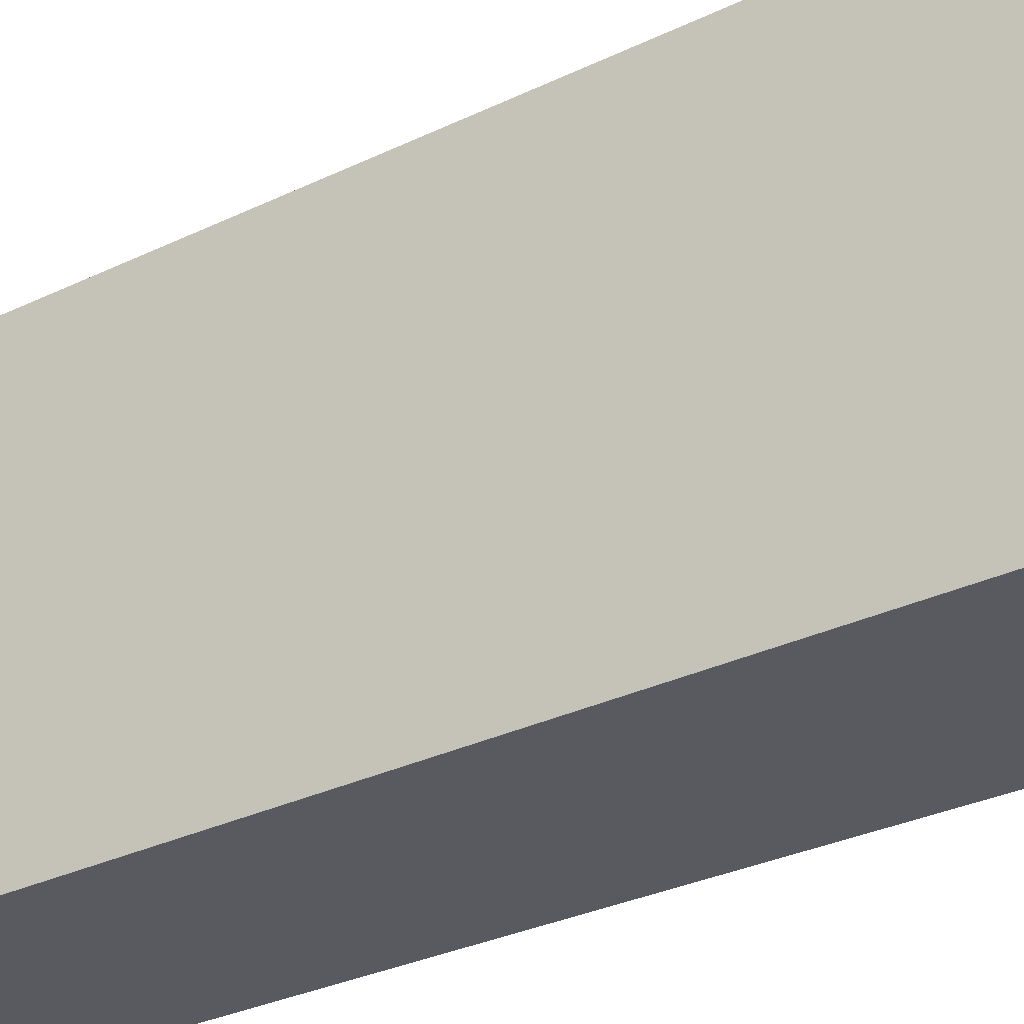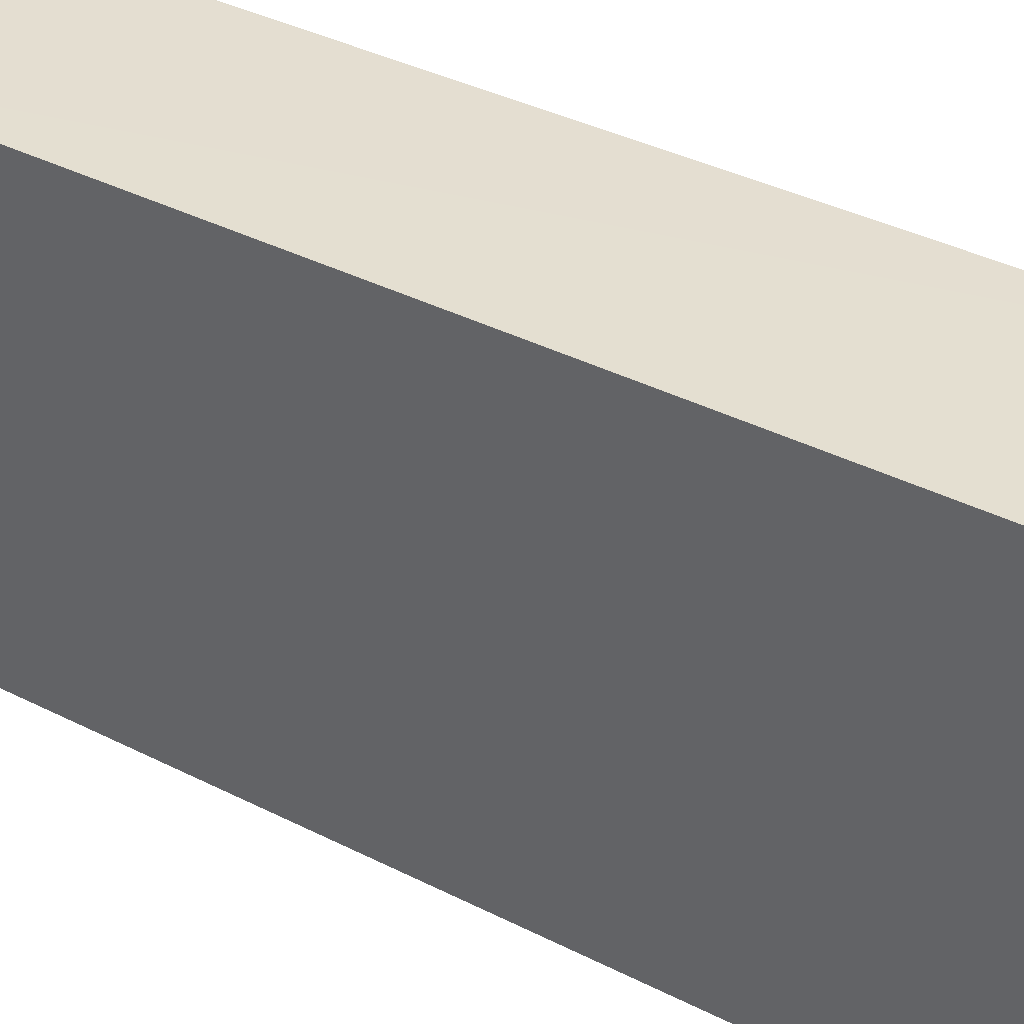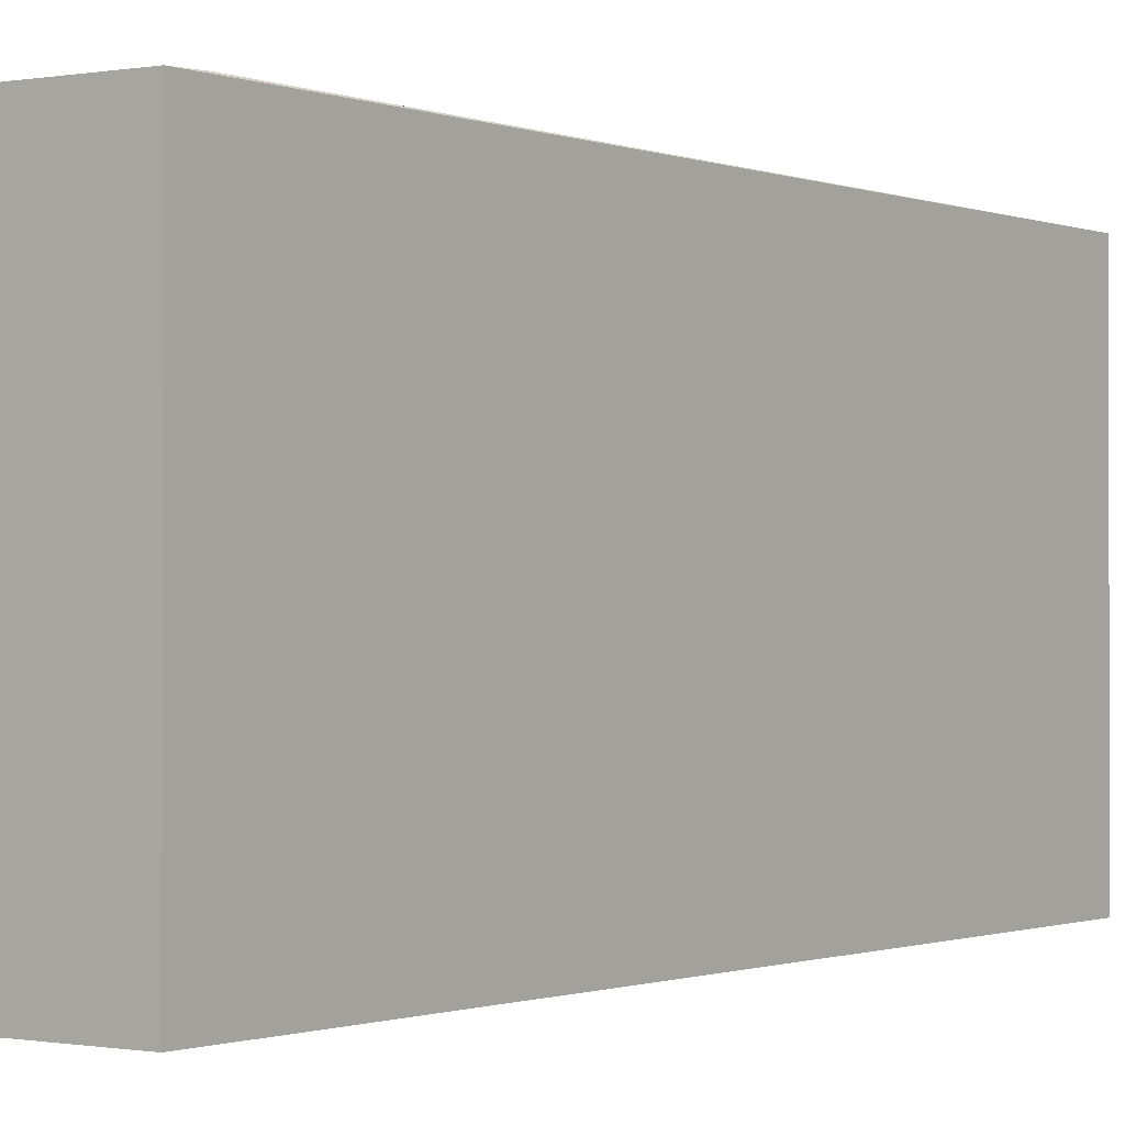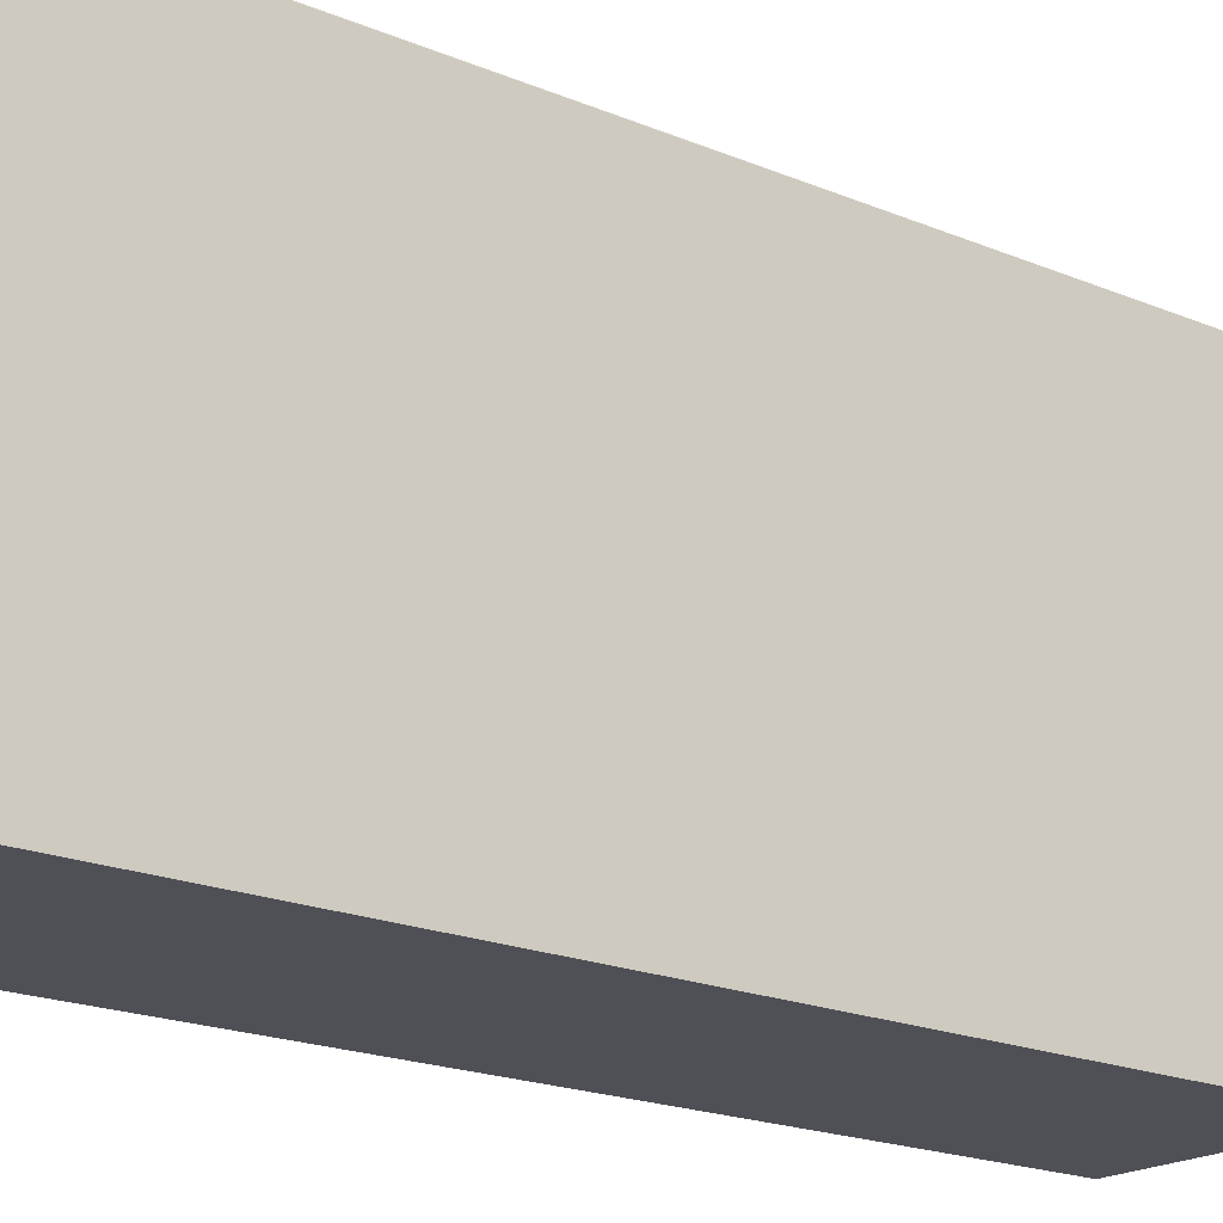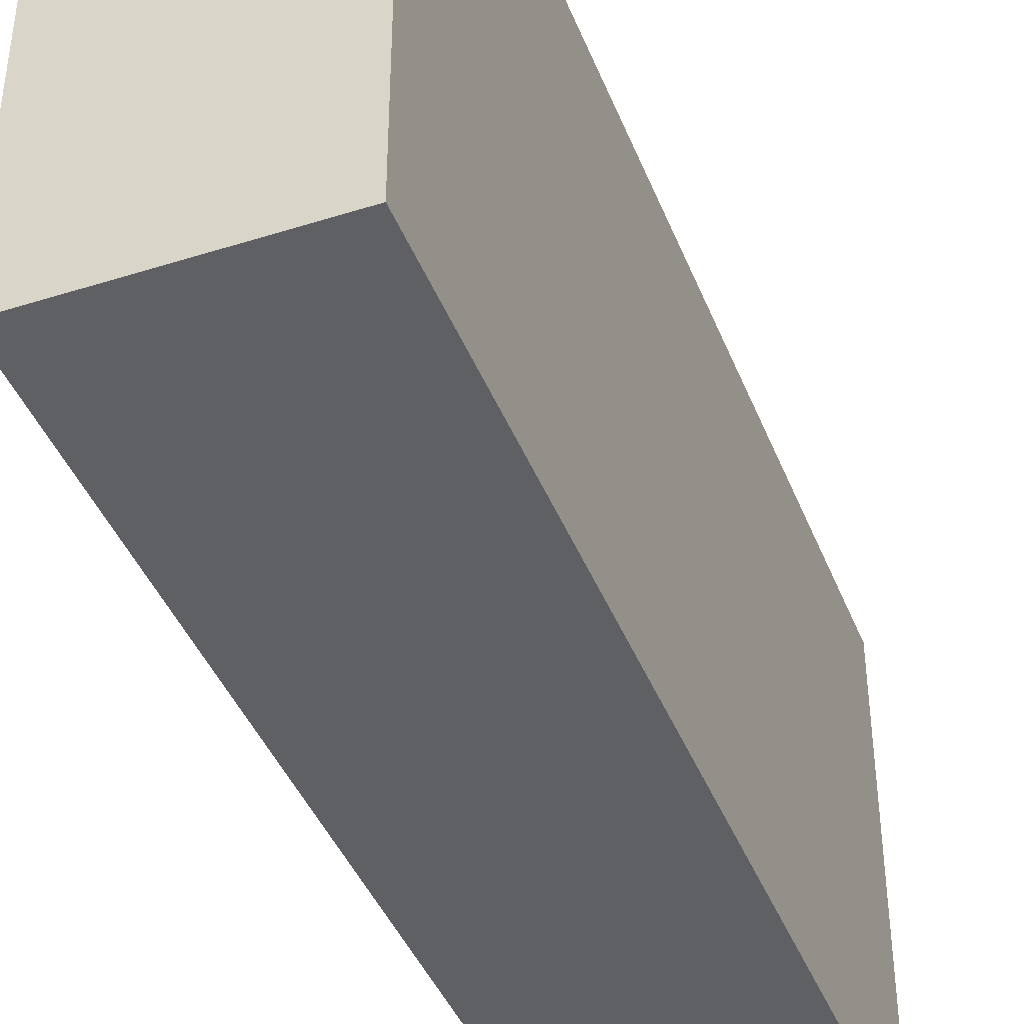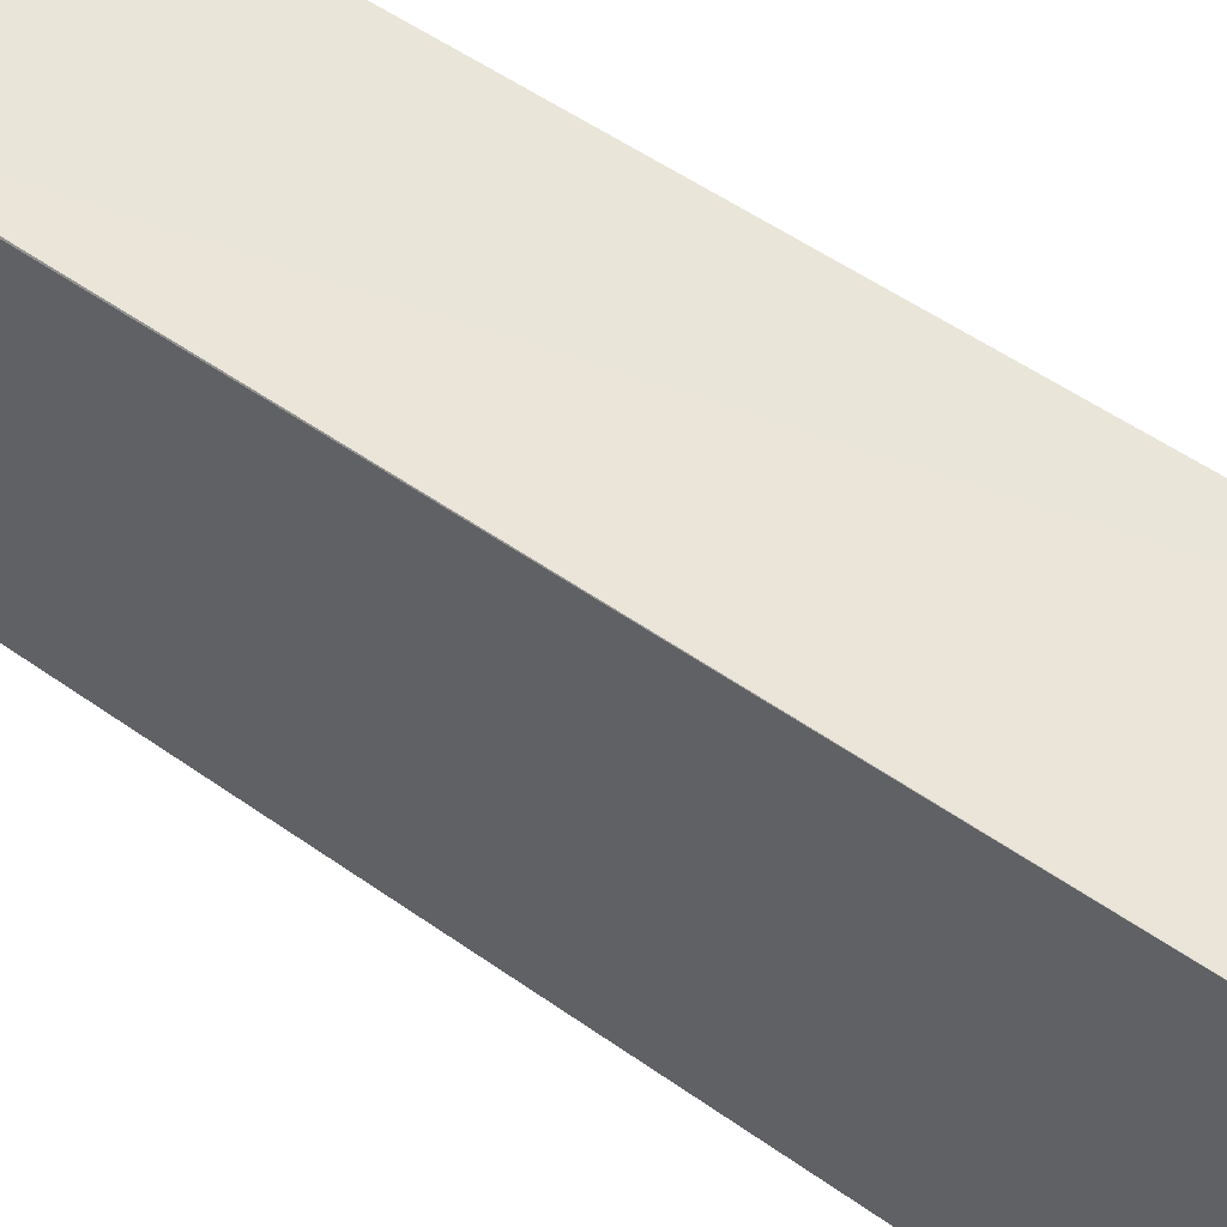
<metadata>
{"format":"obj","ext":"obj","renderer":"f3d","projection":"perspective","resolution":1024,"background":"white","views":[{"elev":-31.9,"azim":124.2,"up":"+Y"},{"elev":36.8,"azim":123.2,"up":"+Y"},{"elev":-1.1,"azim":-144.3,"up":"+Y"},{"elev":-19.4,"azim":-128.8,"up":"+Y"},{"elev":-42.1,"azim":20.8,"up":"+Y"},{"elev":57.5,"azim":-54.1,"up":"+Y"}]}
</metadata>
<code>
v 0.002539 0.06057 0.1782
v 0.002511 0.003391 0.1781
v 0.002588 0.0595 0.06219
v -0.0255 0.059 0.06199
v -0.02553 0.06002 0.178
v 0.002511 0.003391 0.06197
v -0.02539 0.0592 0.06615
v -0.02541 0.06003 0.1782
v -0.02551 0.003391 0.1781
v -0.02551 0.003391 0.06197
f 1 2 3
f 6 3 2
f 6 4 3
f 7 1 3
f 7 3 4
f 7 4 5
f 8 2 1
f 8 7 5
f 8 1 7
f 9 8 5
f 9 2 8
f 9 6 2
f 10 9 5
f 10 5 4
f 10 4 6
f 10 6 9

</code>
